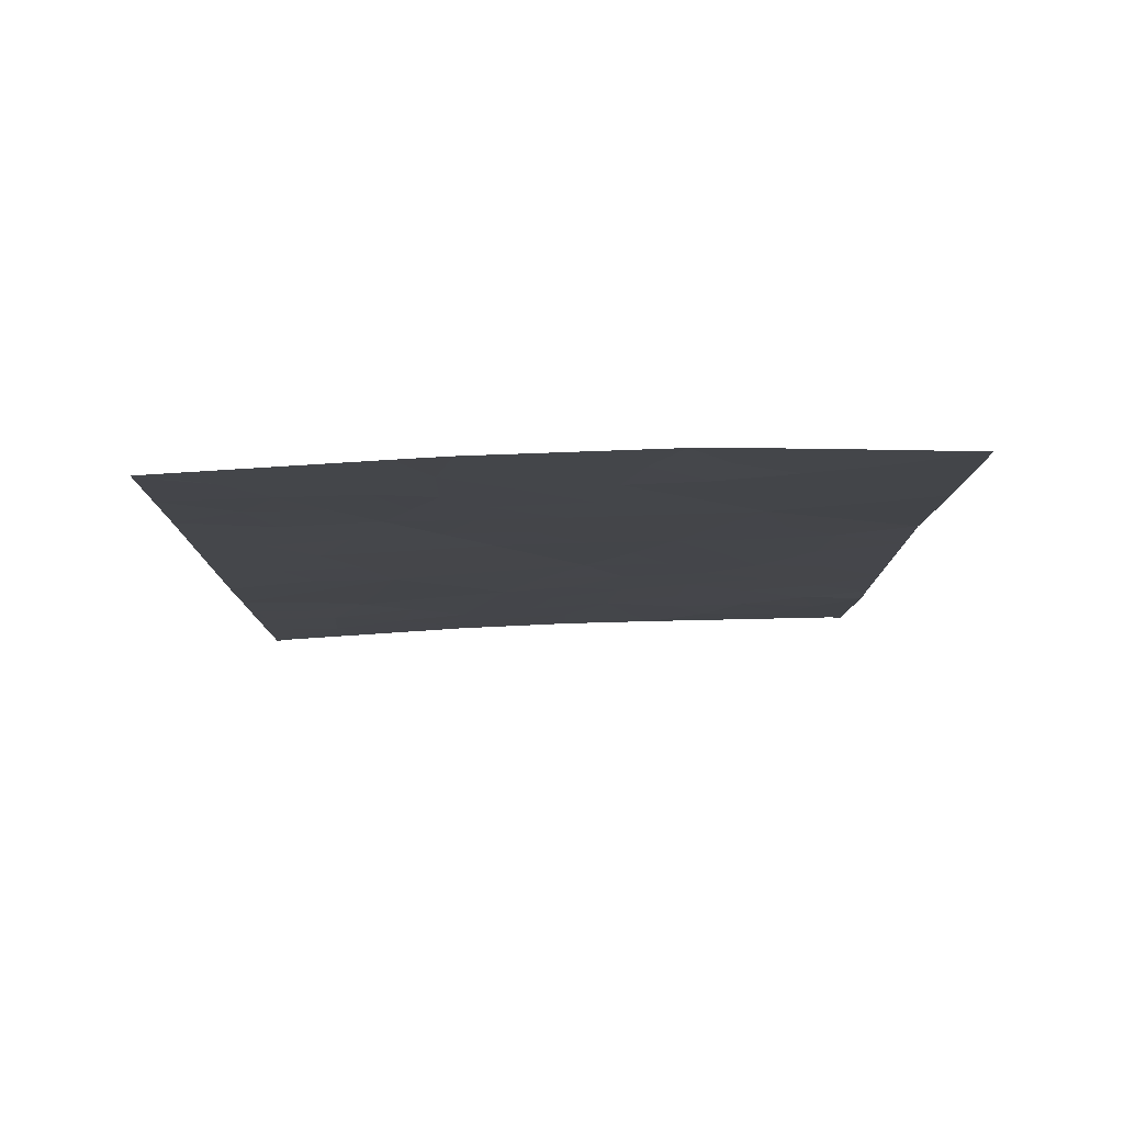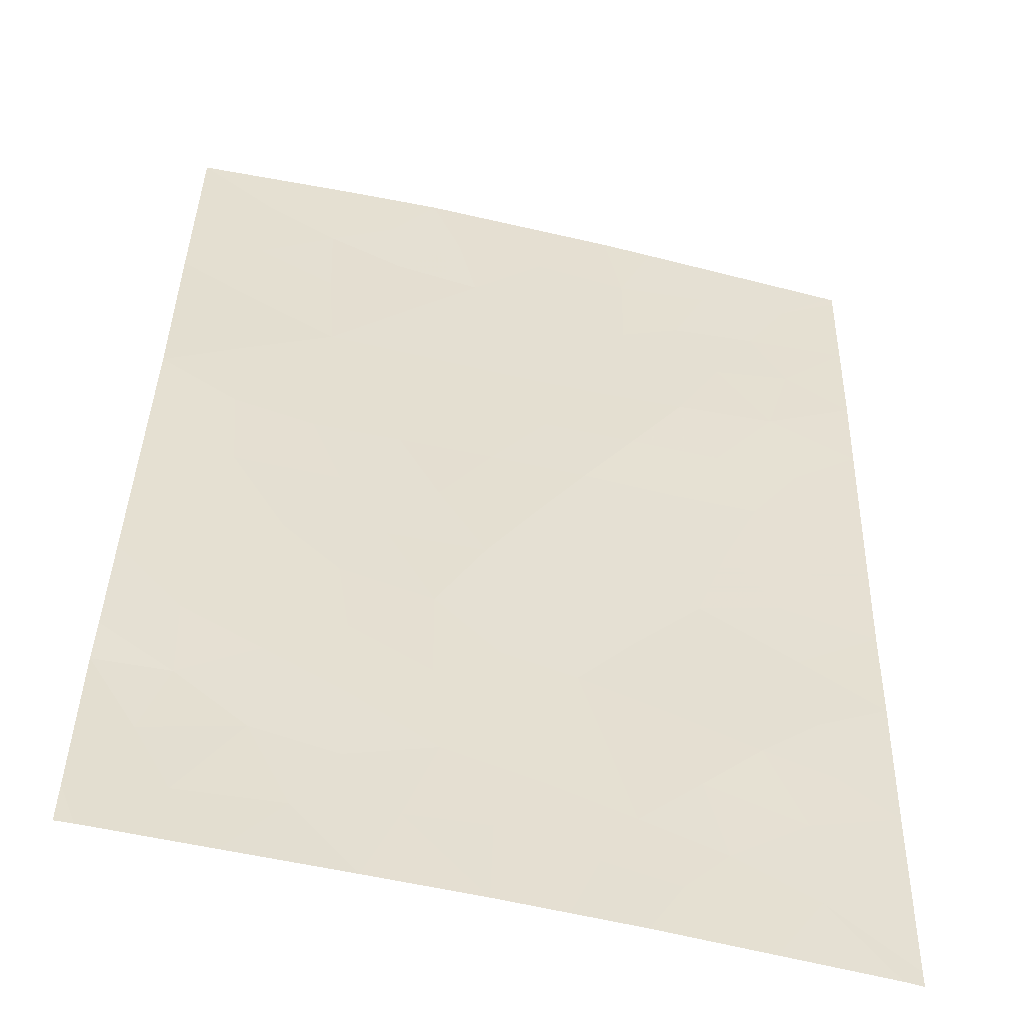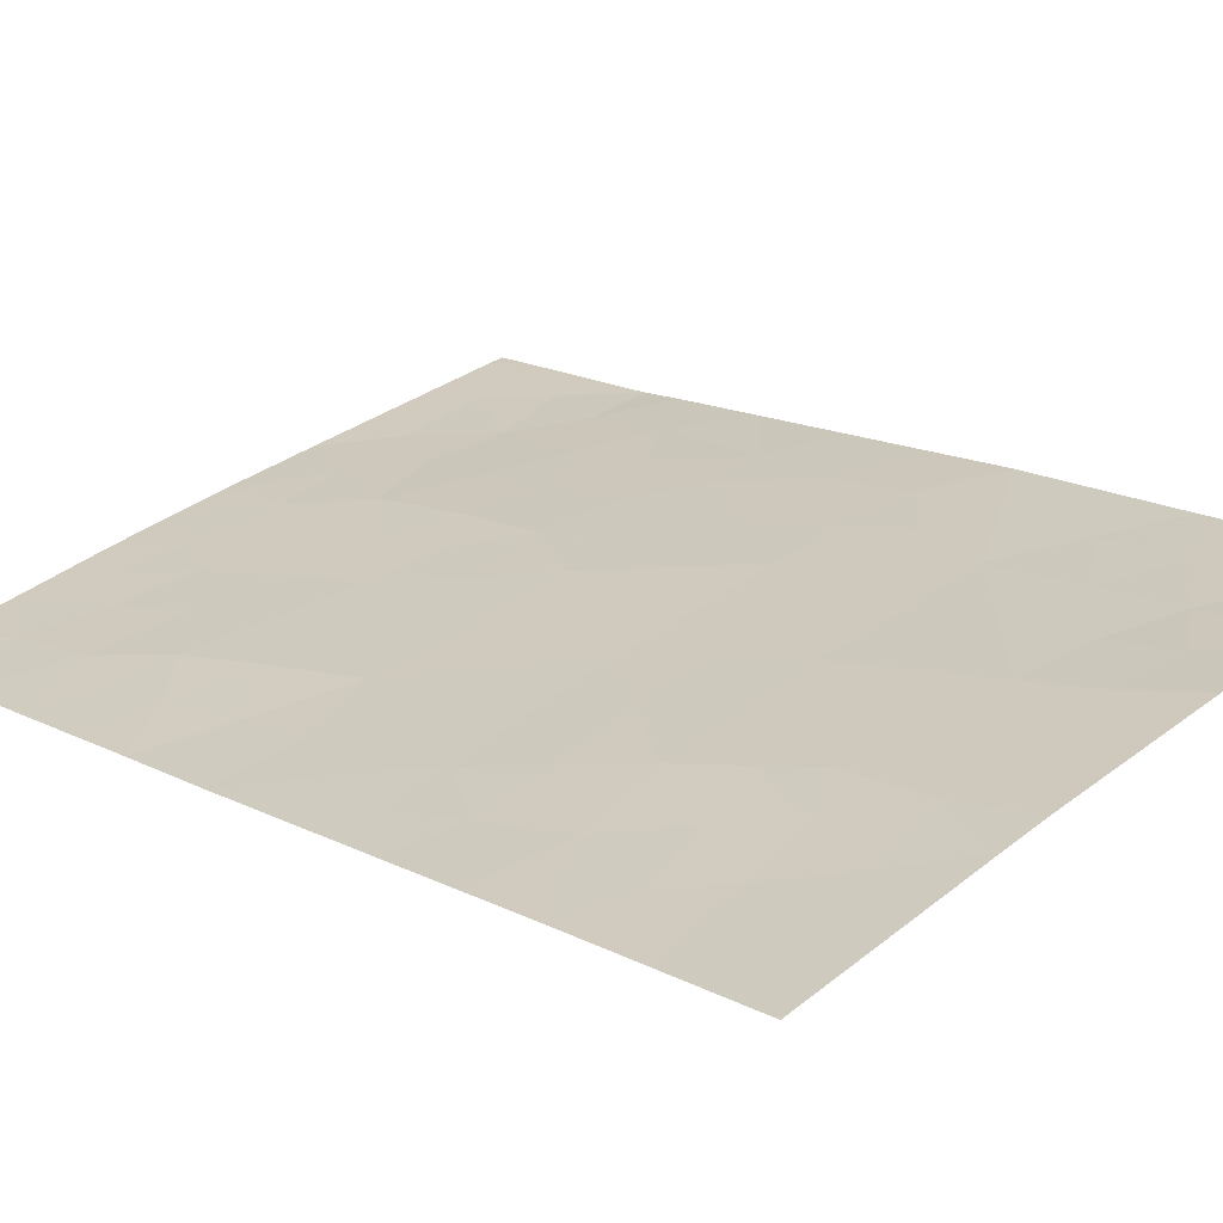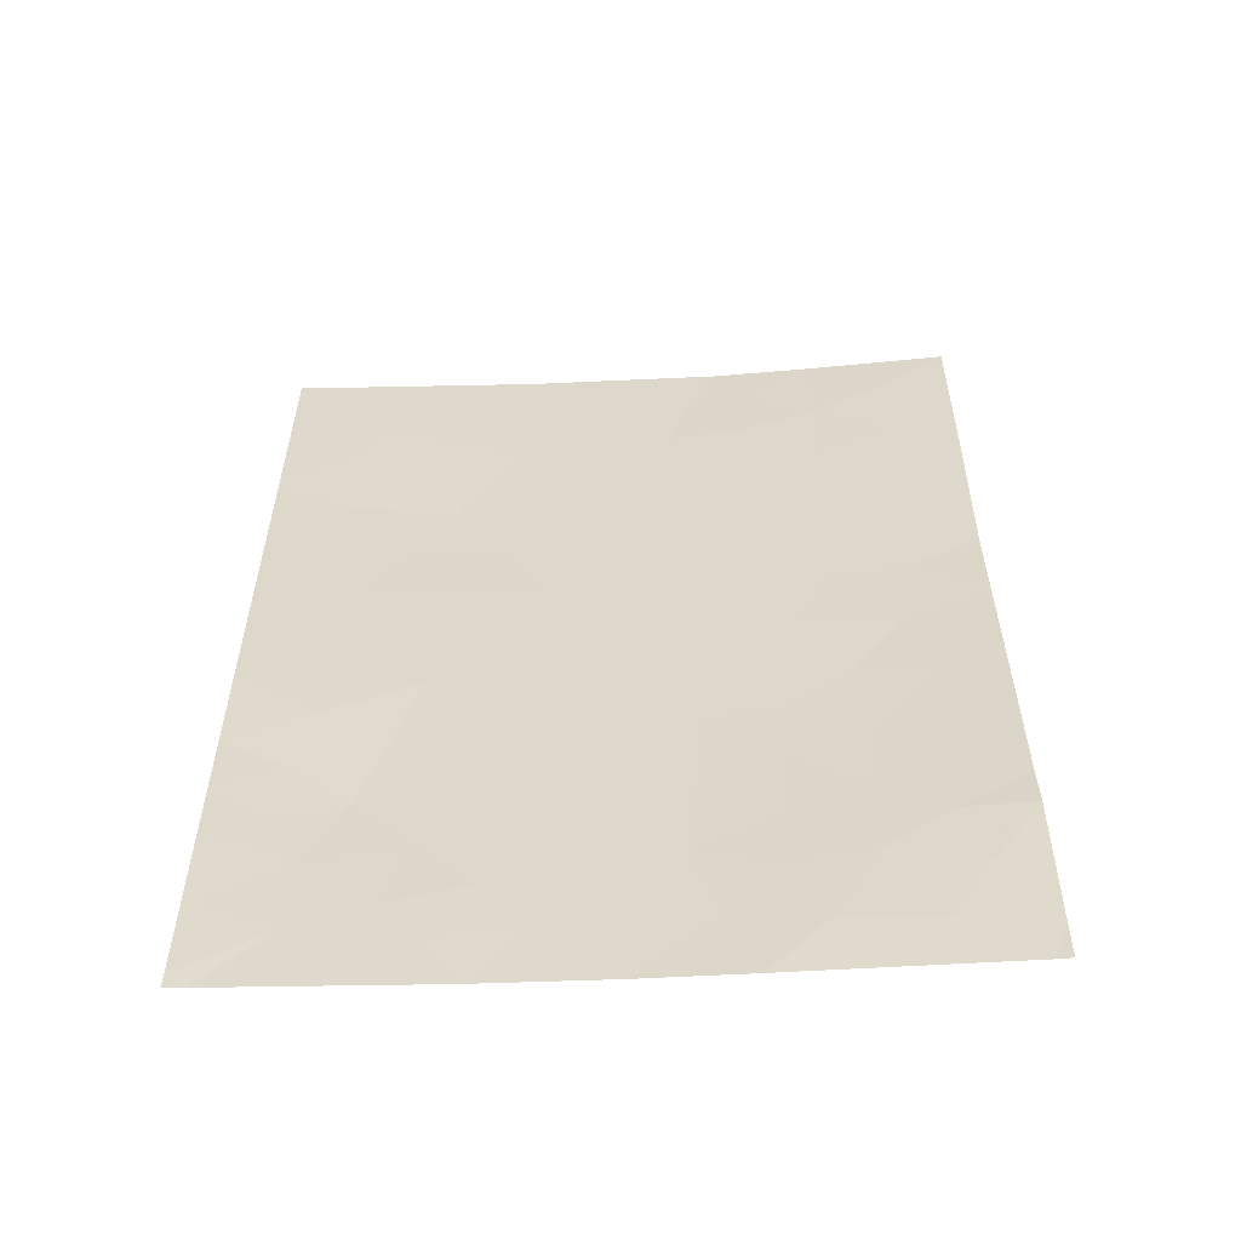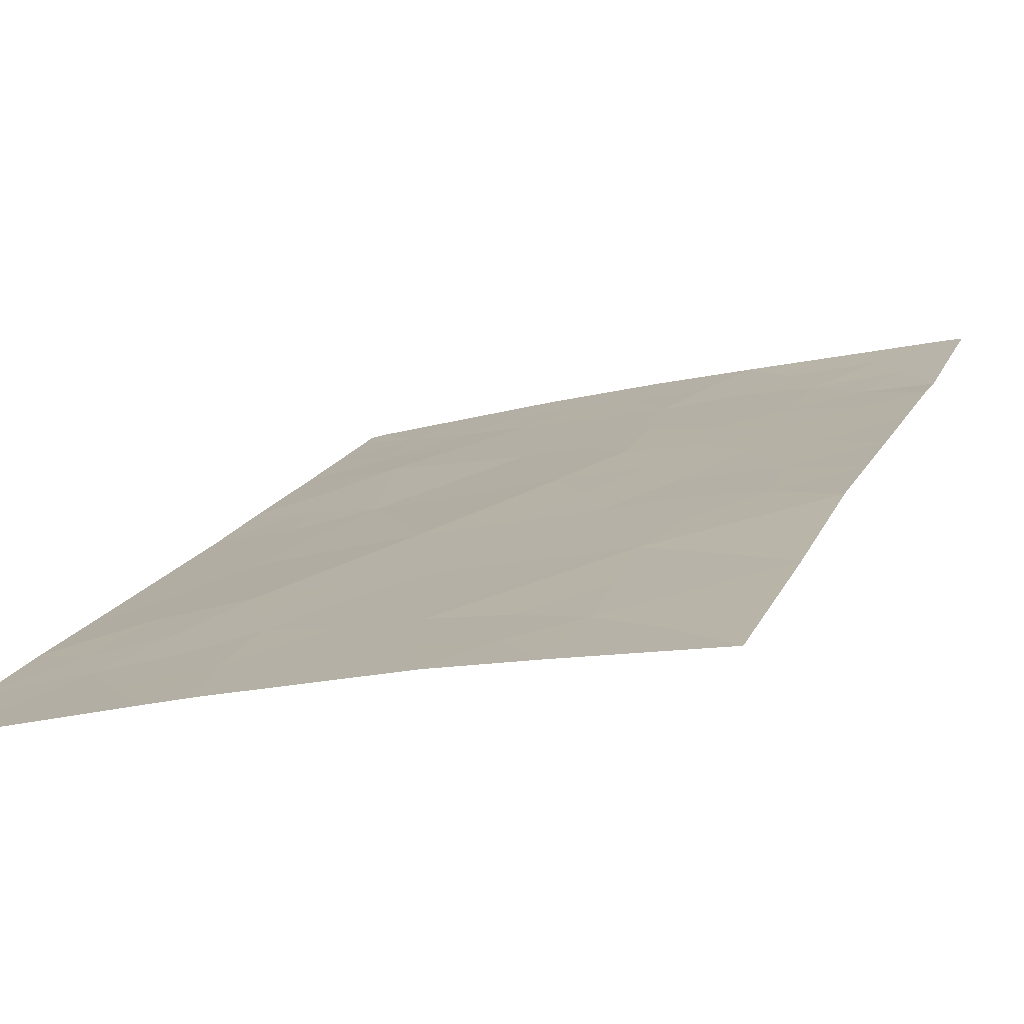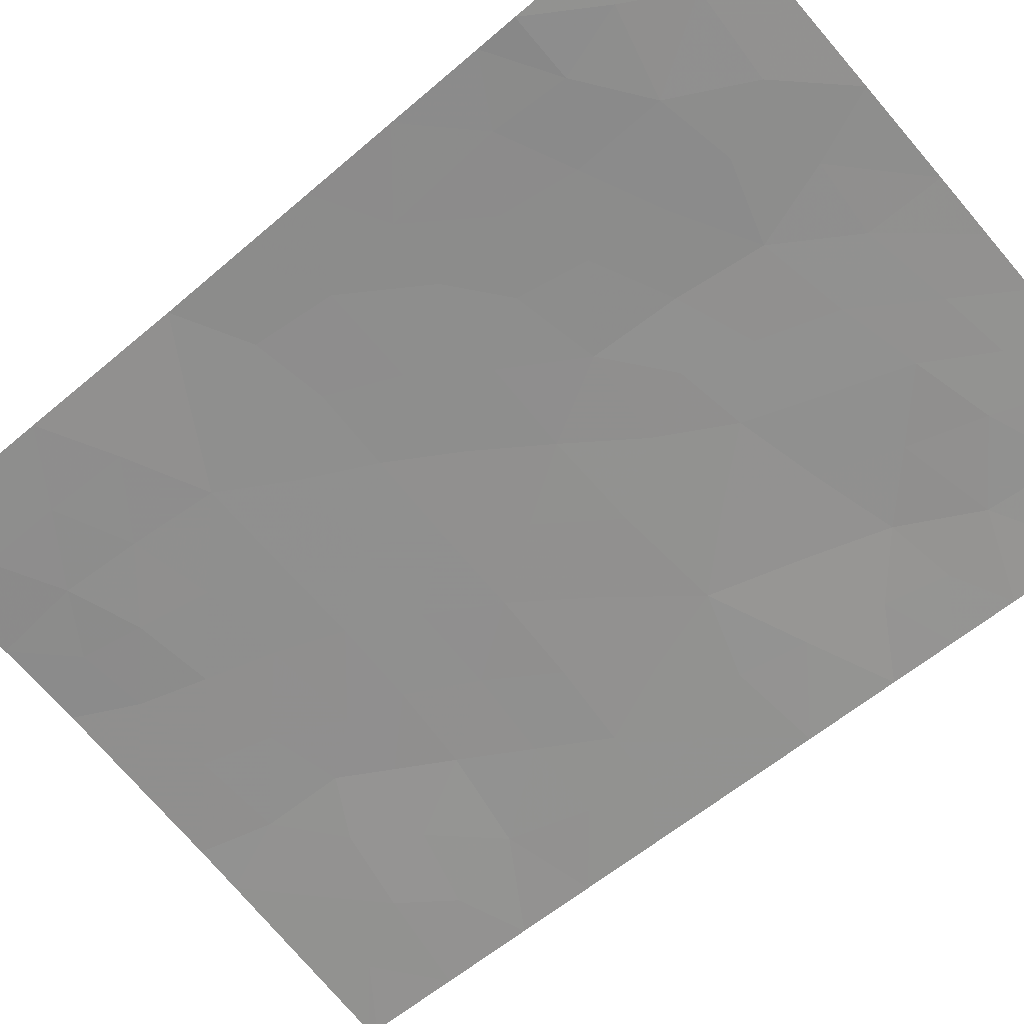
<metadata>
{"format":"obj","ext":"obj","renderer":"f3d","projection":"perspective","resolution":1024,"background":"white","views":[{"elev":80.0,"azim":-168.7,"up":"+Y"},{"elev":37.9,"azim":1.7,"up":"+Z"},{"elev":15.8,"azim":136.3,"up":"+Z"},{"elev":-58.2,"azim":-163.9,"up":"+Y"},{"elev":16.1,"azim":-161.2,"up":"+Z"},{"elev":-56.7,"azim":-47.9,"up":"+Z"}]}
</metadata>
<code>
v 13.29 44.84 52.28
v 10.07 42.88 53.02
v 16.55 47.48 51.38
v 8.383 50 53.24
v 8.412 47.64 53.29
v 10.18 50 52.91
v 8.445 40.31 53.34
v 8.479 38.48 53.4
v 8.677 38 53.38
v 16.58 38.19 51.44
v 16.58 38 51.44
v 16.38 38 51.5
v 9.325 44.97 53.17
v 11.25 38 52.8
v 12.46 38 52.53
v 11.9 39.88 52.65
v 8.451 40.84 53.35
v 8.452 45.48 53.36
v 13.95 38 52.16
v 13.85 39.44 52.16
v 13.24 41.34 52.3
v 14.56 42.93 51.94
v 14.1 50 52.01
v 8.485 38 53.41
v 16.57 40.27 51.41
v 15.15 40.8 51.83
v 15.65 38.81 51.69
v 8.451 43.32 53.36
v 10.27 46.6 52.94
v 10.09 48.82 52.93
v 16.54 49.9 51.36
v 13.51 50 52.17
v 16.48 50 51.38
v 16.54 50 51.36
v 16.55 45.44 51.38
v 15.27 44.93 51.74
v 11.72 42.11 52.68
v 11.29 50 52.69
v 16.55 43.11 51.38
v 16.56 41.92 51.4
v 12.44 46.56 52.45
v 15.37 48.53 51.68
v 13.75 47.97 52.13
v 11.19 44.82 52.76
v 10.06 40.88 53.03
v 11.9 48.32 52.56
v 10.04 39.73 53.03
v 12.23 43.1 52.56
v 14.43 46.64 51.99
v 8.397 48.82 53.26
v 9.257 49.31 53.08
v 9.263 48.22 53.11
v 8.462 39.4 53.37
v 9.434 38.68 53.19
v 11.58 38.87 52.73
v 12.46 38.95 52.52
v 9.195 41.3 53.2
v 9.251 40.33 53.19
v 8.432 46.56 53.32
v 9.302 47.12 53.12
v 13.2 38 52.34
v 14.29 38.64 52.06
v 8.451 42.08 53.36
v 9.273 42.82 53.19
v 16.57 39.23 51.42
v 15.59 39.86 51.71
v 15.93 40.65 51.6
v 10.16 47.76 52.94
v 10.95 48.47 52.76
v 11.12 47.51 52.74
v 15.8 47.85 51.58
v 15.83 49.37 51.56
v 16.54 48.69 51.37
v 12.82 45.7 52.37
v 12.23 44.84 52.52
v 11.79 45.7 52.61
v 14.76 39.19 51.93
v 14.51 40.12 52
v 13.73 49.04 52.12
v 14.78 49.23 51.84
v 14.42 48.36 51.94
v 15.29 50 51.7
v 10.53 38.77 52.94
v 9.965 38 53.09
v 9.959 45.6 53.03
v 16.55 44.28 51.38
v 15.81 44.08 51.59
v 15.99 44.96 51.54
v 15.16 38 51.83
v 16.55 46.46 51.38
v 15.8 45.78 51.59
v 12.4 50 52.43
v 12.68 49.13 52.37
v 11.66 49.19 52.61
v 14.2 41.09 52.07
v 13.84 42.09 52.13
v 14.86 41.79 51.88
v 10.81 49.29 52.79
v 8.452 44.4 53.36
v 9.435 43.9 53.15
v 10.71 42.33 52.89
v 11.16 43.07 52.79
v 14.85 45.78 51.87
v 14.32 44.86 52
v 13.85 45.72 52.14
v 16.56 41.1 51.4
v 15.79 41.42 51.63
v 10.97 40.44 52.84
v 10.96 39.55 52.84
v 13.56 40.39 52.23
v 15.63 42.4 51.65
v 15.5 43.26 51.68
v 11.4 46.58 52.69
v 12.14 47.43 52.51
v 13.28 47.32 52.24
v 12.9 48.23 52.32
v 13.43 46.57 52.22
v 14.92 47.61 51.83
v 9.282 50 53.07
v 10.77 45.69 52.84
v 10.22 44.79 52.98
v 9.915 41.87 53.06
v 10.87 41.45 52.86
v 10.59 43.9 52.9
v 11.77 40.99 52.68
v 12.93 39.68 52.39
v 12.63 40.63 52.46
v 12.79 42.23 52.41
v 13.34 43.06 52.26
v 14.89 43.98 51.84
v 13.86 43.94 52.13
v 12.43 41.49 52.5
v 11.67 43.97 52.67
v 12.76 43.98 52.42
v 9.286 46.01 53.17
v 15.54 46.81 51.67
v 9.001 39.44 53.25
v 13.49 38.76 52.26
v 14.09 47.32 52.06
f 50 51 52
f 53 7 137
f 47 54 137
f 10 11 12
f 16 56 55
f 45 58 57
f 59 60 135
f 8 9 24
f 25 65 66
f 68 69 70
f 71 42 73
f 74 75 76
f 77 78 66
f 79 80 81
f 72 80 82
f 31 33 34
f 83 84 54
f 135 29 85
f 86 87 88
f 19 62 89
f 90 35 91
f 92 93 94
f 95 96 97
f 6 38 98
f 94 69 98
f 28 99 100
f 65 10 27
f 101 102 37
f 103 104 105
f 106 67 107
f 108 109 47
f 110 95 78
f 22 112 111
f 107 97 111
f 113 70 114
f 115 114 116
f 117 105 74
f 139 81 118
f 51 4 119
f 76 120 113
f 120 121 85
f 121 124 100
f 108 123 125
f 68 60 52
f 79 116 93
f 56 126 138
f 127 110 126
f 96 128 129
f 130 87 112
f 83 109 55
f 131 104 130
f 125 132 127
f 102 124 133
f 131 129 134
f 118 71 136
f 134 133 75
f 128 132 37
f 5 50 52
f 50 4 51
f 52 51 30
f 8 53 137
f 137 58 47
f 54 8 137
f 8 54 9
f 15 55 56
f 55 15 14
f 58 17 57
f 17 58 7
f 18 59 135
f 59 5 60
f 135 60 29
f 19 61 138
f 61 15 56
f 62 19 138
f 17 63 57
f 63 28 64
f 65 27 66
f 12 27 10
f 66 26 67
f 66 67 25
f 29 68 70
f 68 30 69
f 70 69 46
f 3 71 73
f 73 42 72
f 73 72 31
f 41 74 76
f 74 1 75
f 76 75 44
f 27 77 66
f 77 20 78
f 66 78 26
f 79 23 80
f 81 80 42
f 33 31 72
f 72 42 80
f 82 80 23
f 33 72 82
f 47 83 54
f 83 14 84
f 54 84 9
f 85 13 135
f 35 86 88
f 86 39 87
f 88 87 36
f 77 89 62
f 89 27 12
f 3 90 136
f 38 92 94
f 92 32 93
f 94 93 46
f 26 95 97
f 95 21 96
f 97 96 22
f 6 98 30
f 38 94 98
f 94 46 69
f 98 69 30
f 99 13 100
f 13 99 18
f 100 64 28
f 101 2 102
f 37 102 48
f 49 103 105
f 103 36 104
f 105 104 1
f 40 106 107
f 106 25 67
f 107 67 26
f 47 58 45
f 45 108 47
f 108 16 109
f 20 110 78
f 110 21 95
f 78 95 26
f 39 111 112
f 111 39 40
f 40 107 111
f 107 26 97
f 111 97 22
f 41 113 114
f 113 29 70
f 114 70 46
f 43 115 116
f 115 41 114
f 116 114 46
f 41 117 74
f 117 49 105
f 74 105 1
f 49 139 118
f 118 81 42
f 30 51 6
f 119 6 51
f 41 76 113
f 76 44 120
f 113 120 29
f 29 120 85
f 120 44 121
f 85 121 13
f 45 57 122
f 20 77 62
f 77 27 89
f 122 64 2
f 123 101 37
f 79 32 23
f 13 121 100
f 121 44 124
f 64 100 2
f 16 108 125
f 108 45 123
f 125 123 37
f 30 68 52
f 68 29 60
f 52 60 5
f 32 79 93
f 79 81 43
f 93 116 46
f 61 56 138
f 56 16 126
f 138 126 20
f 16 127 126
f 127 21 110
f 126 110 20
f 22 96 129
f 96 21 128
f 129 128 48
f 22 130 112
f 130 36 87
f 112 87 39
f 14 83 55
f 83 47 109
f 55 109 16
f 22 131 130
f 131 1 104
f 130 104 36
f 16 125 127
f 125 37 132
f 127 132 21
f 48 102 133
f 102 2 124
f 133 124 44
f 1 131 134
f 131 22 129
f 134 129 48
f 49 118 136
f 118 42 71
f 136 71 3
f 1 134 75
f 134 48 133
f 75 133 44
f 48 128 37
f 128 21 132
f 103 136 91
f 43 139 115
f 115 117 41
f 135 13 18
f 136 90 91
f 91 88 36
f 49 136 103
f 103 91 36
f 91 35 88
f 137 7 58
f 2 100 124
f 57 63 64
f 62 138 20
f 79 43 116
f 122 57 64
f 122 101 123
f 139 43 81
f 45 122 123
f 122 2 101
f 139 117 115
f 117 139 49

</code>
